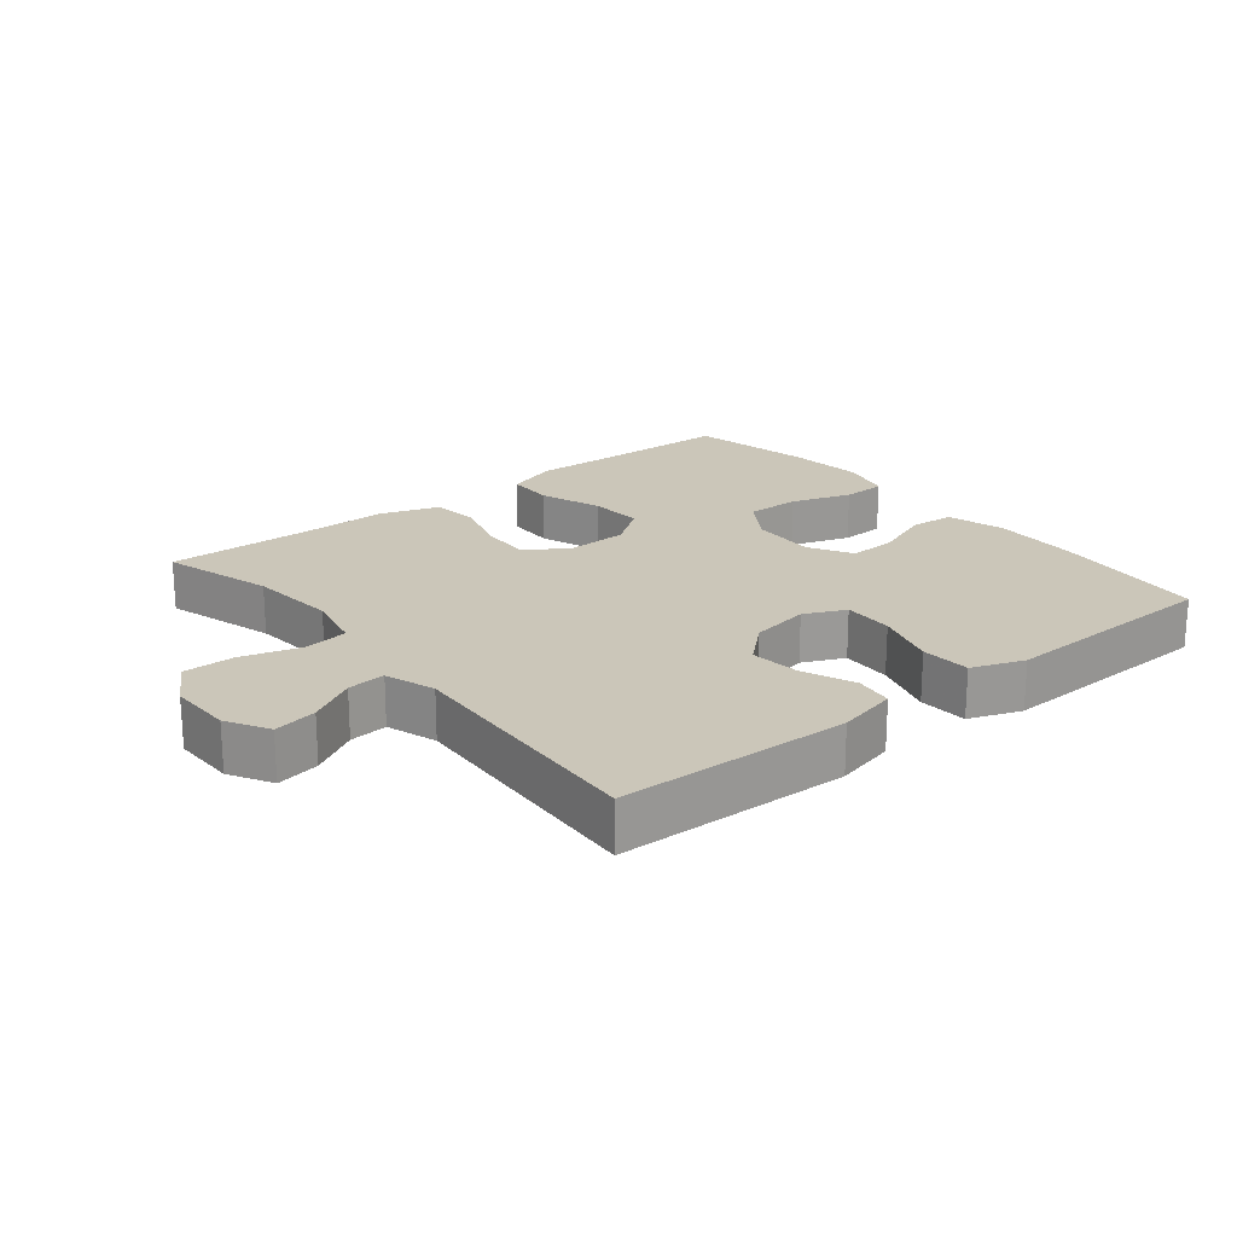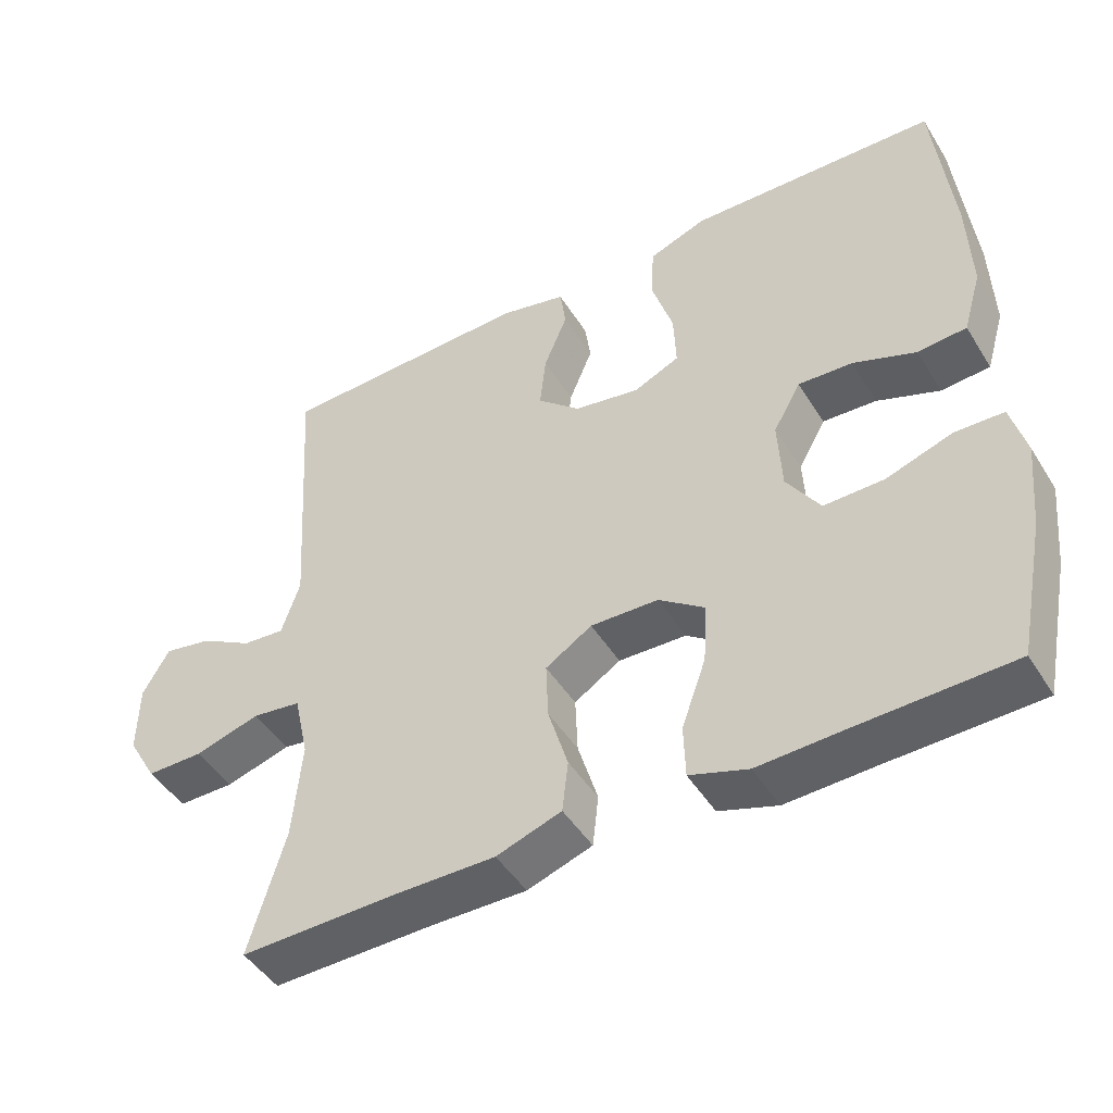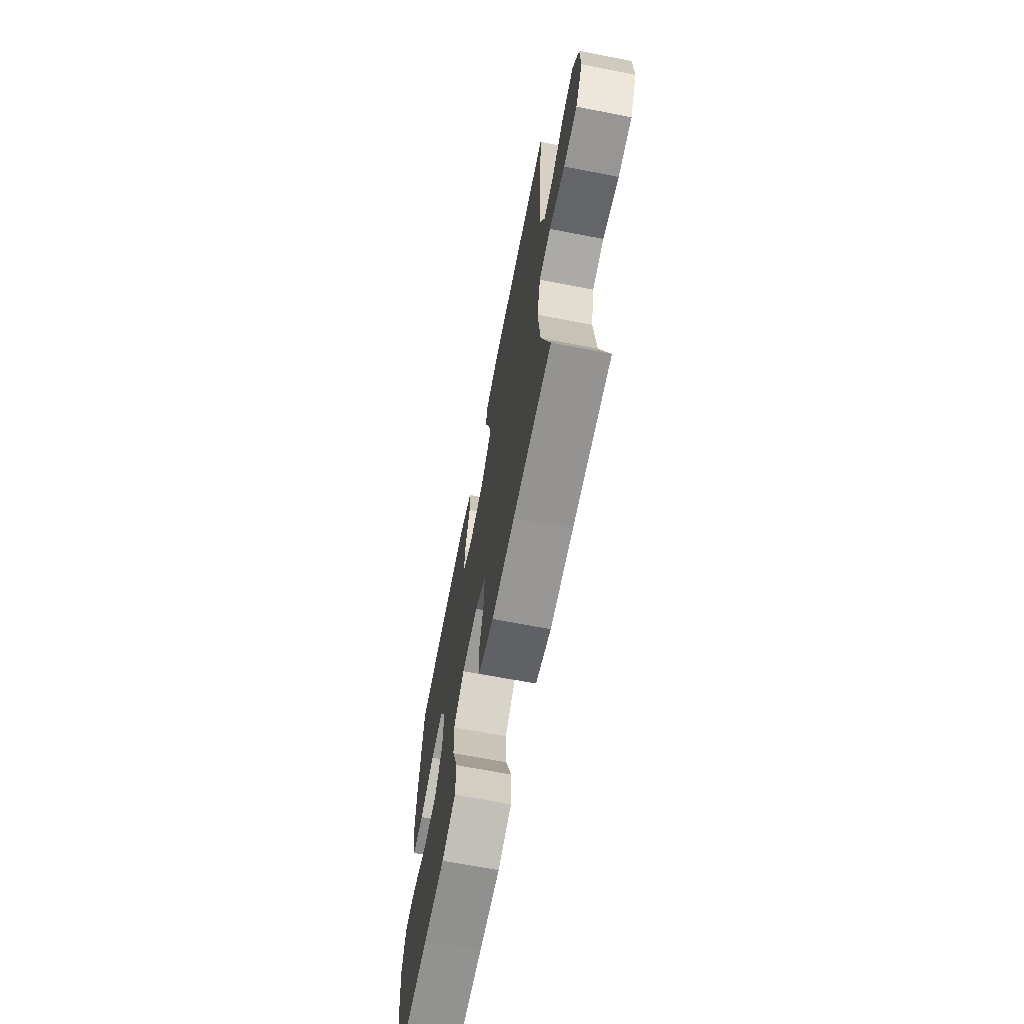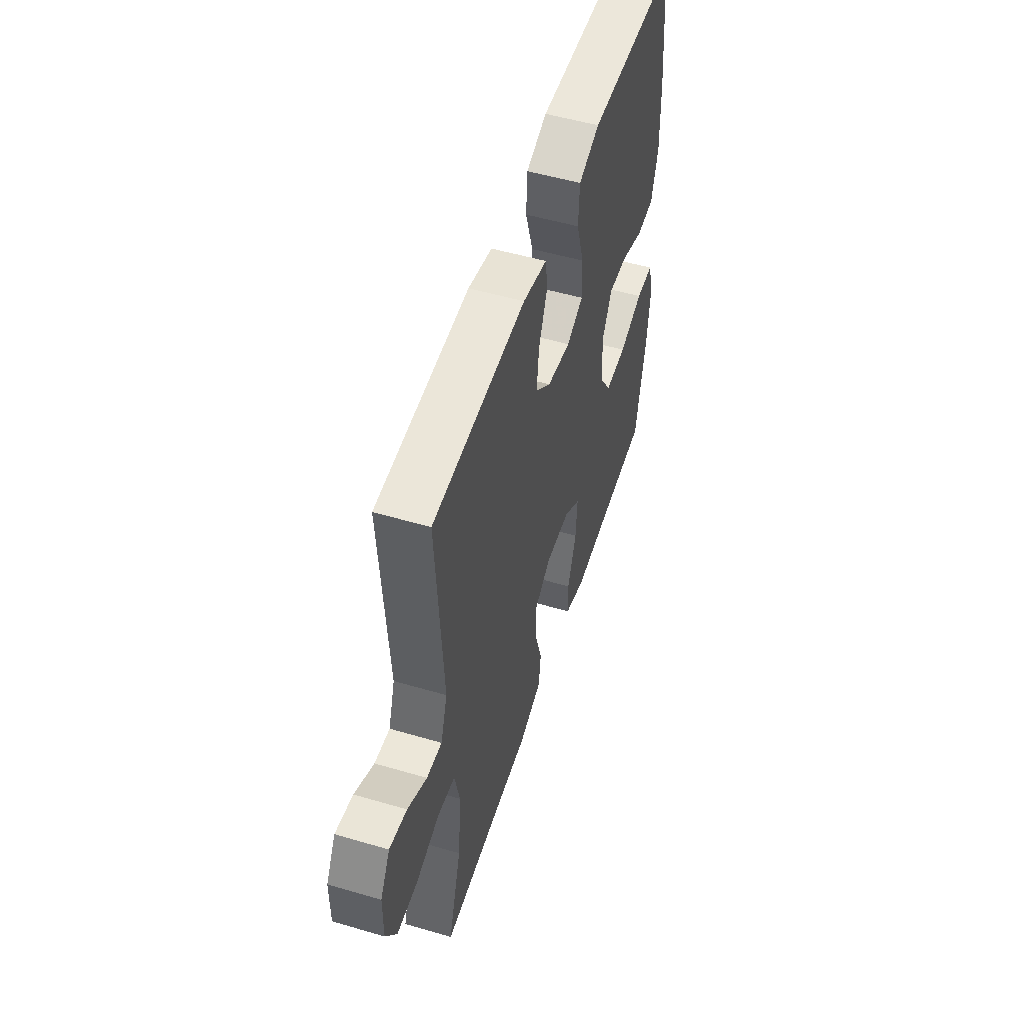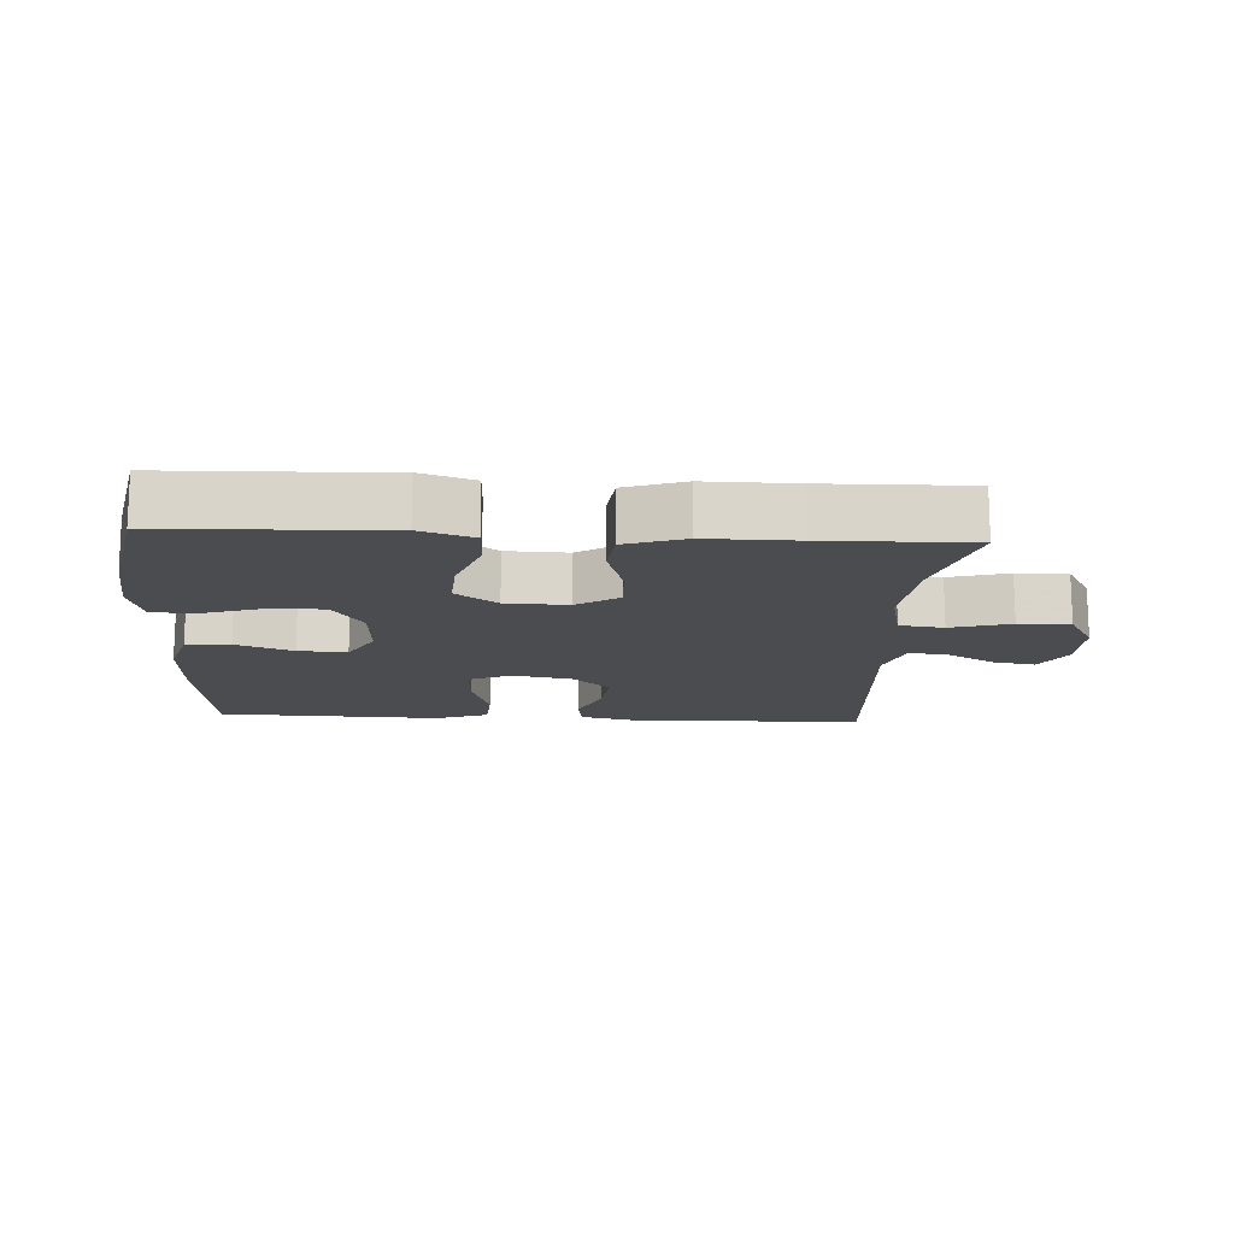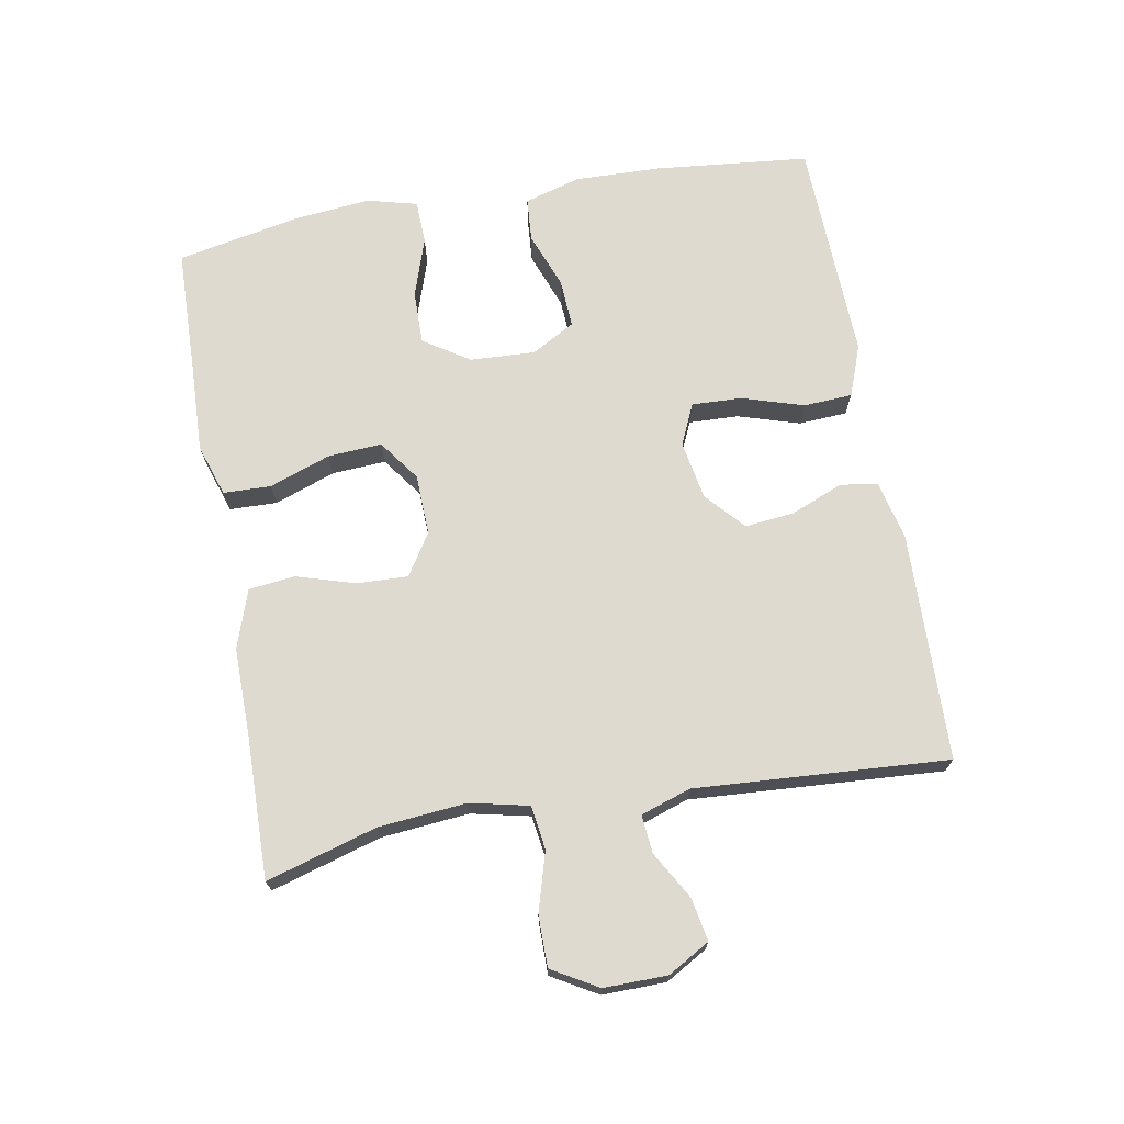
<metadata>
{"format":"obj","ext":"obj","renderer":"f3d","projection":"perspective","resolution":1024,"background":"white","views":[{"elev":21.0,"azim":-38.9,"up":"+Y"},{"elev":-46.7,"azim":30.4,"up":"+Z"},{"elev":-67.9,"azim":-101.0,"up":"+Z"},{"elev":52.8,"azim":-72.5,"up":"+Z"},{"elev":-14.7,"azim":176.7,"up":"+Y"},{"elev":70.7,"azim":-100.2,"up":"+Y"}]}
</metadata>
<code>
v 0.5 0.07 0.5
v 0.524 0.07 0.267
v 0.528 0.07 0.136
v 0.503 0.07 0.051
v 0.437 0.07 0.046
v 0.352 0.07 0.078
v 0.279 0.07 0.082
v 0.242 0.07 0.016
v 0.247 0.07 -0.082
v 0.292 0.07 -0.151
v 0.373 0.07 -0.15
v 0.463 0.07 -0.12
v 0.529 0.07 -0.122
v 0.549 0.07 -0.198
v 0.537 0.07 -0.316
v 0.5 0.07 -0.5
v 0.296 0.07 -0.506
v 0.175 0.07 -0.511
v 0.096 0.07 -0.485
v 0.094 0.07 -0.413
v 0.127 0.07 -0.321
v 0.132 0.07 -0.239
v 0.07 0.07 -0.194
v -0.022 0.07 -0.191
v -0.085 0.07 -0.231
v -0.082 0.07 -0.308
v -0.055 0.07 -0.397
v -0.063 0.07 -0.467
v -0.151 0.07 -0.497
v -0.282 0.07 -0.496
v -0.5 0.07 -0.5
v -0.451 0.07 -0.333
v -0.439 0.07 -0.2
v -0.459 0.07 -0.111
v -0.525 0.07 -0.102
v -0.614 0.07 -0.128
v -0.691 0.07 -0.128
v -0.731 0.07 -0.059
v -0.73 0.07 0.037
v -0.694 0.07 0.1
v -0.629 0.07 0.088
v -0.557 0.07 0.047
v -0.5 0.07 0.042
v -0.475 0.07 0.117
v -0.5 0.07 0.5
v -0.154 0.07 0.51
v -0.064 0.07 0.489
v -0.056 0.07 0.432
v -0.088 0.07 0.354
v -0.096 0.07 0.279
v -0.038 0.07 0.227
v 0.051 0.07 0.211
v 0.113 0.07 0.239
v 0.11 0.07 0.315
v 0.081 0.07 0.408
v 0.085 0.07 0.482
v 0.163 0.07 0.511
v 0.282 0.07 0.507
v 0.5 0 0.5
v 0.524 0 0.267
v 0.528 0 0.136
v 0.503 0 0.051
v 0.437 0 0.046
v 0.352 0 0.078
v 0.279 0 0.082
v 0.242 0 0.016
v 0.247 0 -0.082
v 0.292 0 -0.151
v 0.373 0 -0.15
v 0.463 0 -0.12
v 0.529 0 -0.122
v 0.549 0 -0.198
v 0.537 0 -0.316
v 0.5 0 -0.5
v 0.296 0 -0.506
v 0.175 0 -0.511
v 0.096 0 -0.485
v 0.094 0 -0.413
v 0.127 0 -0.321
v 0.132 0 -0.239
v 0.07 0 -0.194
v -0.022 0 -0.191
v -0.085 0 -0.231
v -0.082 0 -0.308
v -0.055 0 -0.397
v -0.063 0 -0.467
v -0.151 0 -0.497
v -0.282 0 -0.496
v -0.5 0 -0.5
v -0.451 0 -0.333
v -0.439 0 -0.2
v -0.459 0 -0.111
v -0.525 0 -0.102
v -0.614 0 -0.128
v -0.691 0 -0.128
v -0.731 0 -0.059
v -0.73 0 0.037
v -0.694 0 0.1
v -0.629 0 0.088
v -0.557 0 0.047
v -0.5 0 0.042
v -0.475 0 0.117
v -0.5 0 0.5
v -0.154 0 0.51
v -0.064 0 0.489
v -0.056 0 0.432
v -0.088 0 0.354
v -0.096 0 0.279
v -0.038 0 0.227
v 0.051 0 0.211
v 0.113 0 0.239
v 0.11 0 0.315
v 0.081 0 0.408
v 0.085 0 0.482
v 0.163 0 0.511
v 0.282 0 0.507
f 56 57 58
f 55 56 58
f 54 55 58
f 4 5 6
f 3 4 6
f 2 3 6
f 1 2 6
f 58 1 6
f 54 58 6
f 53 54 6
f 52 53 6 7
f 51 52 7 8
f 47 48 49
f 46 47 49
f 45 46 49
f 44 45 49
f 43 44 49 50
f 40 41 42
f 39 40 42
f 38 39 42
f 37 38 42
f 36 37 42
f 35 36 42
f 34 35 42 43
f 30 31 32
f 30 32 33
f 29 30 33
f 28 29 33
f 27 28 33
f 26 27 33
f 25 26 33 34
f 19 20 21
f 18 19 21
f 17 18 21
f 17 21 22
f 16 17 22
f 15 16 22
f 14 15 22
f 13 14 22
f 12 13 22
f 11 12 22
f 10 11 22 23
f 51 8 9
f 10 23 24
f 9 10 24
f 51 9 24
f 43 50 51
f 34 43 51
f 25 34 51
f 24 25 51
f 116 115 114
f 116 114 113
f 116 113 112
f 64 63 62
f 64 62 61
f 64 61 60
f 64 60 59
f 64 59 116
f 64 116 112
f 64 112 111
f 65 64 111 110
f 66 65 110 109
f 107 106 105
f 107 105 104
f 107 104 103
f 107 103 102
f 108 107 102 101
f 100 99 98
f 100 98 97
f 100 97 96
f 100 96 95
f 100 95 94
f 100 94 93
f 101 100 93 92
f 90 89 88
f 91 90 88
f 91 88 87
f 91 87 86
f 91 86 85
f 91 85 84
f 92 91 84 83
f 79 78 77
f 79 77 76
f 79 76 75
f 80 79 75
f 80 75 74
f 80 74 73
f 80 73 72
f 80 72 71
f 80 71 70
f 80 70 69
f 81 80 69 68
f 67 66 109
f 82 81 68
f 82 68 67
f 82 67 109
f 109 108 101
f 109 101 92
f 109 92 83
f 109 83 82
f 1 59 60 2
f 2 60 61 3
f 3 61 62 4
f 4 62 63 5
f 5 63 64 6
f 6 64 65 7
f 7 65 66 8
f 8 66 67 9
f 9 67 68 10
f 10 68 69 11
f 11 69 70 12
f 12 70 71 13
f 13 71 72 14
f 14 72 73 15
f 15 73 74 16
f 16 74 75 17
f 17 75 76 18
f 18 76 77 19
f 19 77 78 20
f 20 78 79 21
f 21 79 80 22
f 22 80 81 23
f 23 81 82 24
f 24 82 83 25
f 25 83 84 26
f 26 84 85 27
f 27 85 86 28
f 28 86 87 29
f 29 87 88 30
f 30 88 89 31
f 31 89 90 32
f 32 90 91 33
f 33 91 92 34
f 34 92 93 35
f 35 93 94 36
f 36 94 95 37
f 37 95 96 38
f 38 96 97 39
f 39 97 98 40
f 40 98 99 41
f 41 99 100 42
f 42 100 101 43
f 43 101 102 44
f 44 102 103 45
f 45 103 104 46
f 46 104 105 47
f 47 105 106 48
f 48 106 107 49
f 49 107 108 50
f 50 108 109 51
f 51 109 110 52
f 52 110 111 53
f 53 111 112 54
f 54 112 113 55
f 55 113 114 56
f 56 114 115 57
f 57 115 116 58
f 58 116 59 1

</code>
